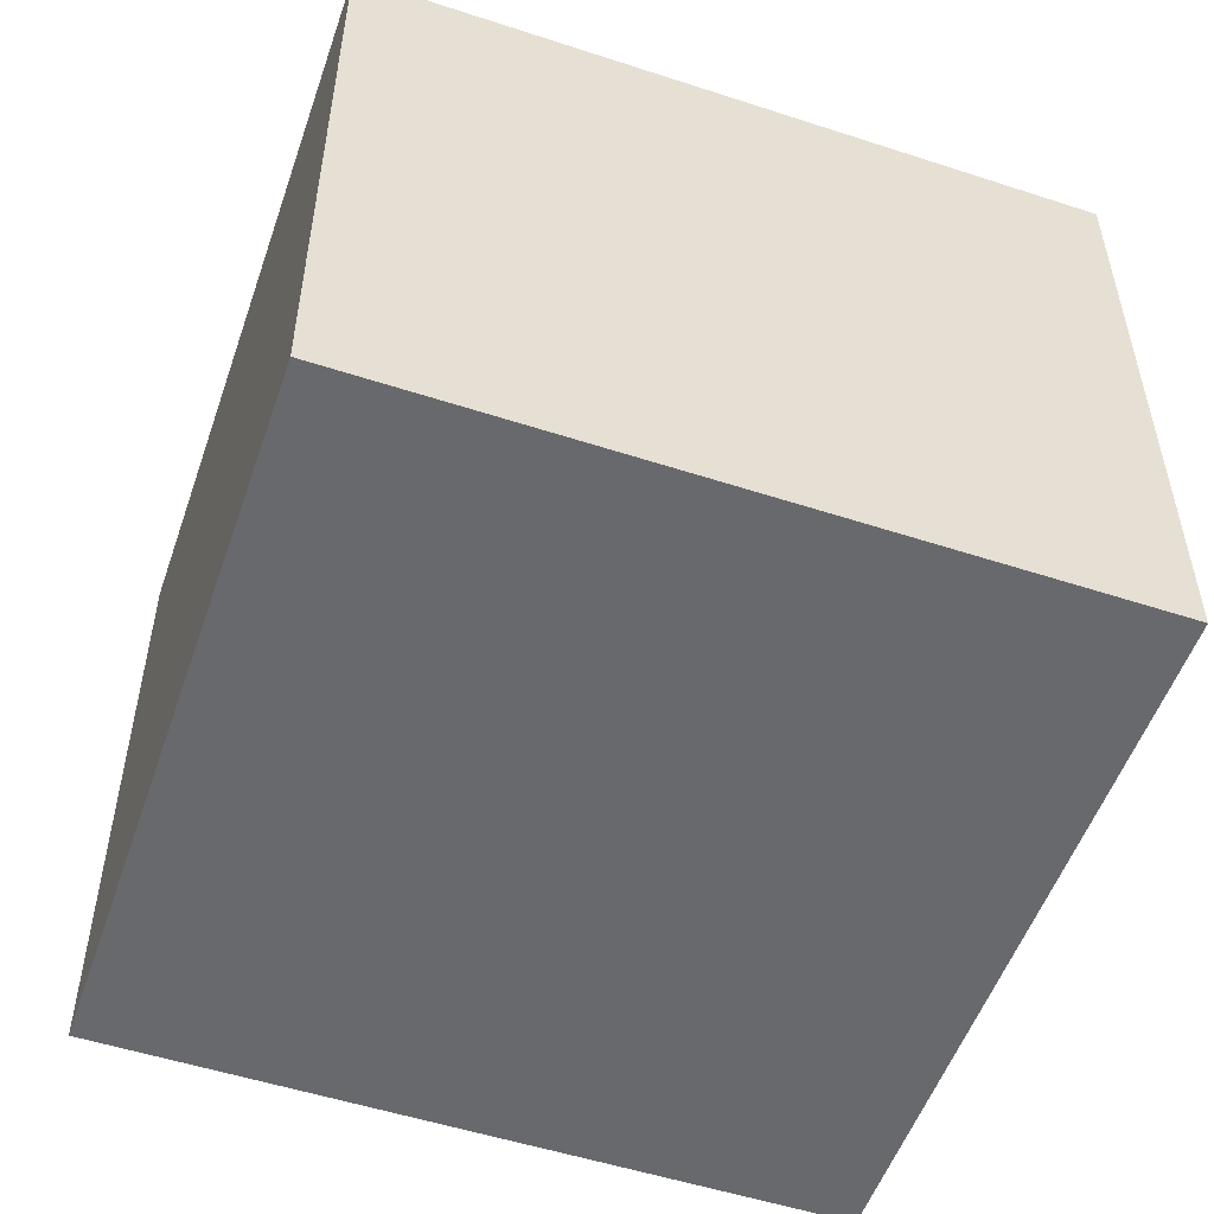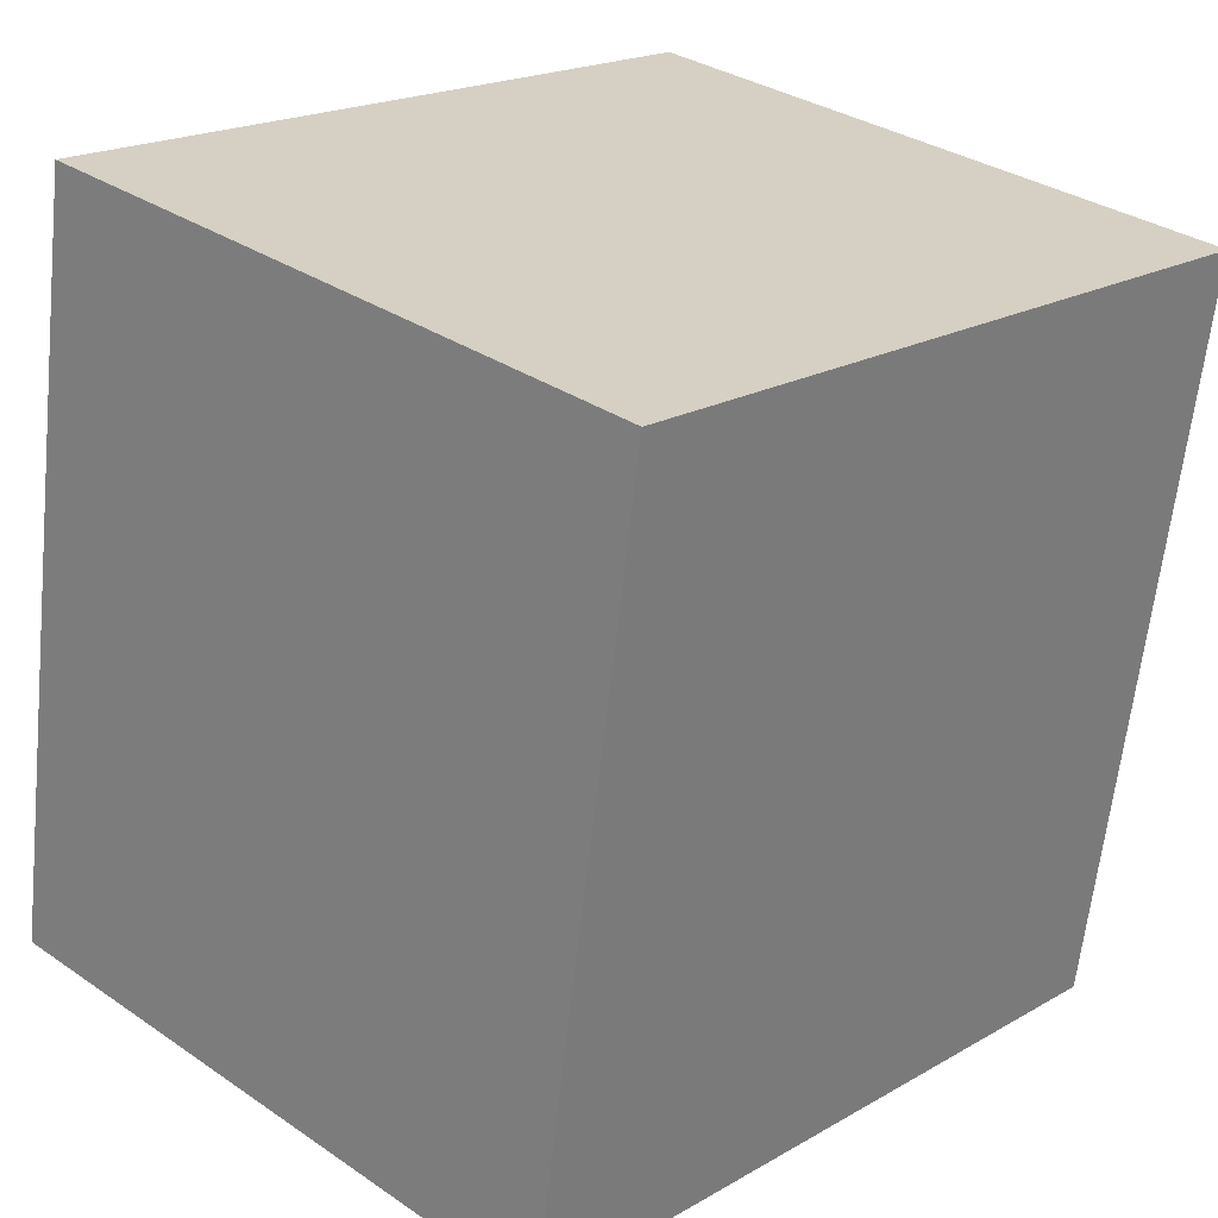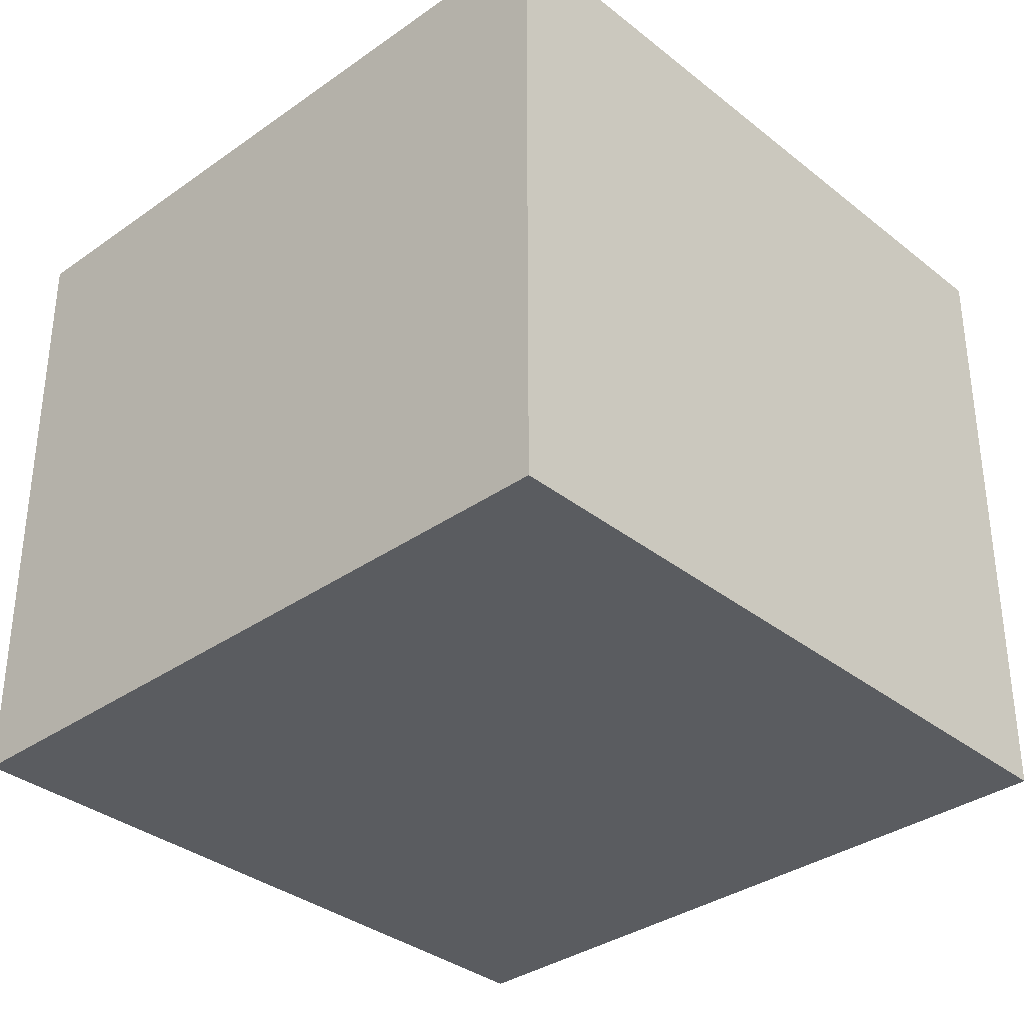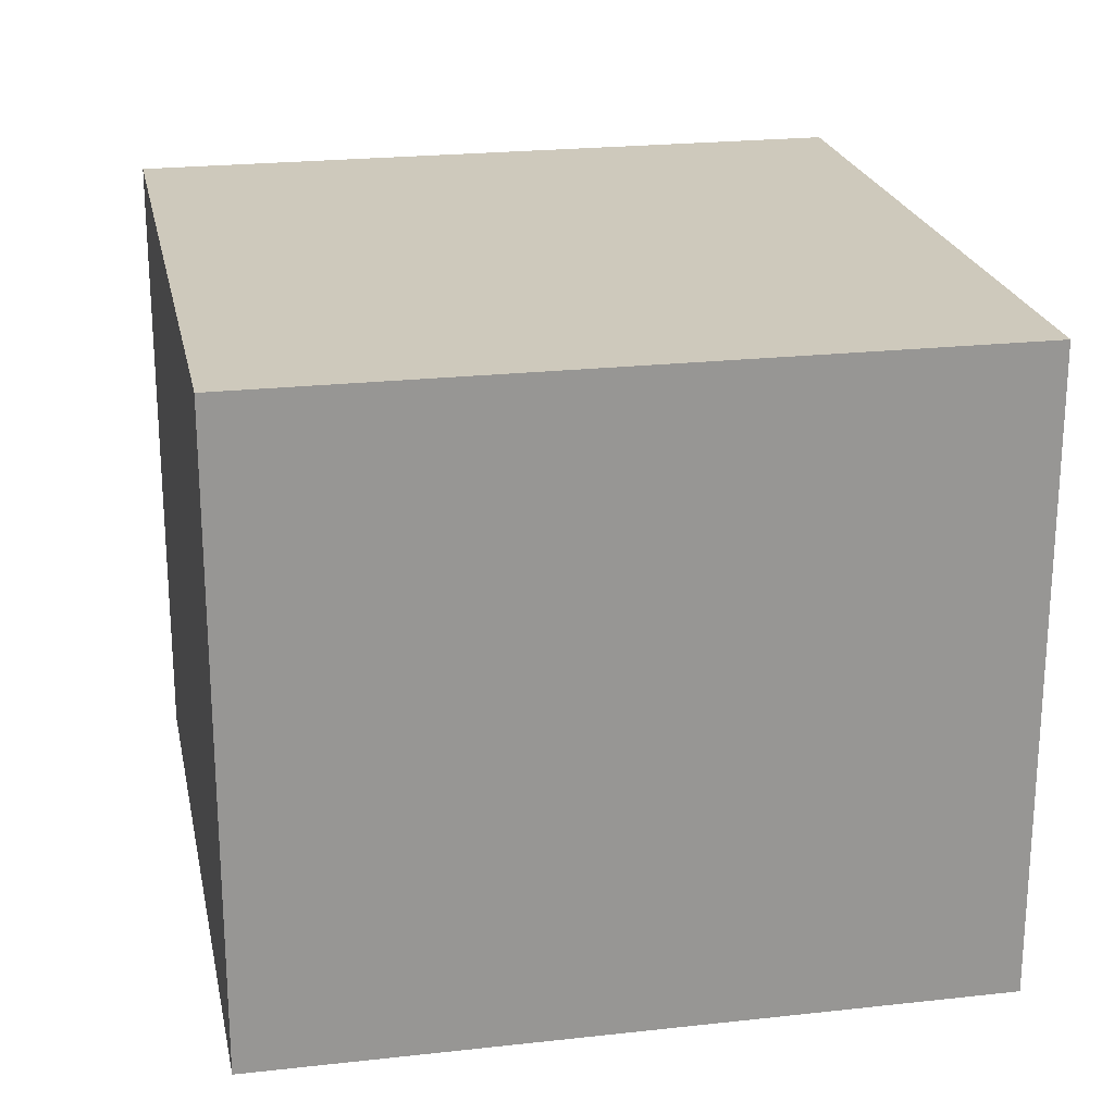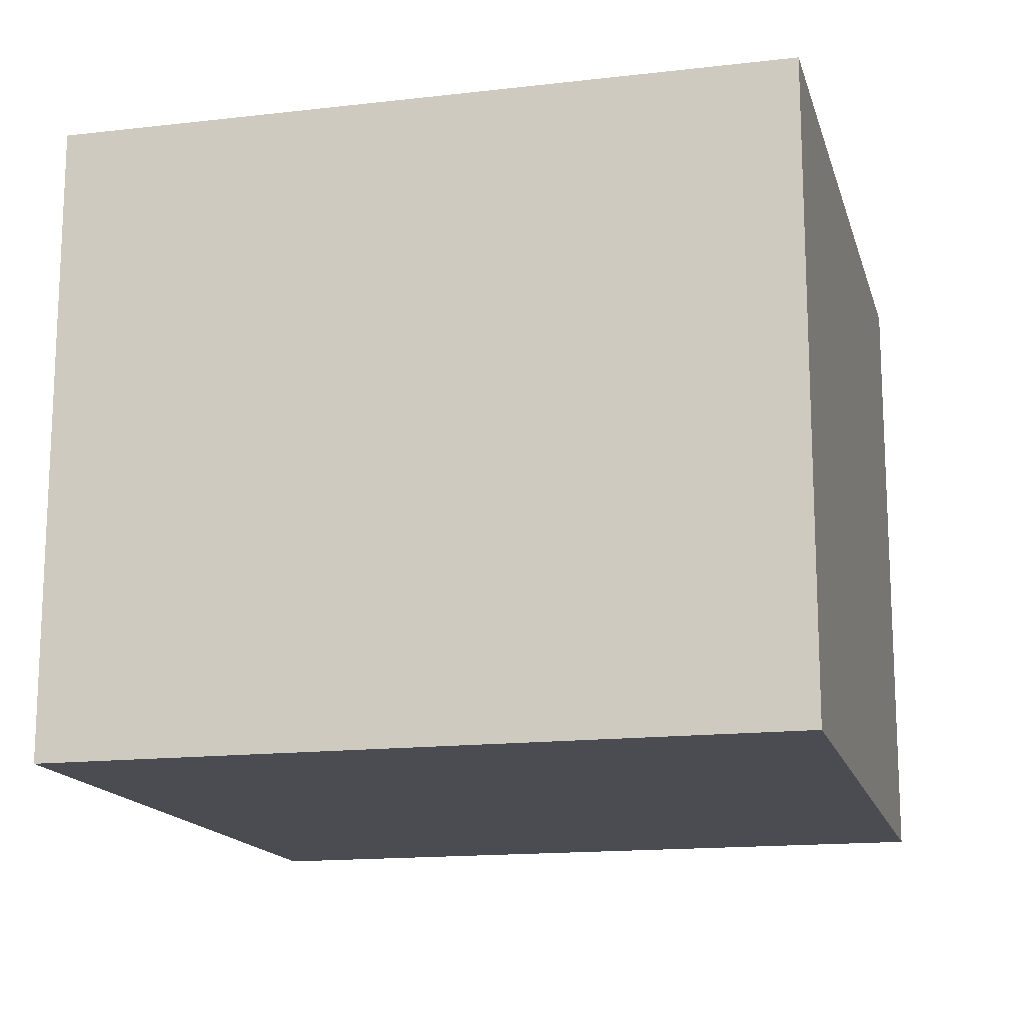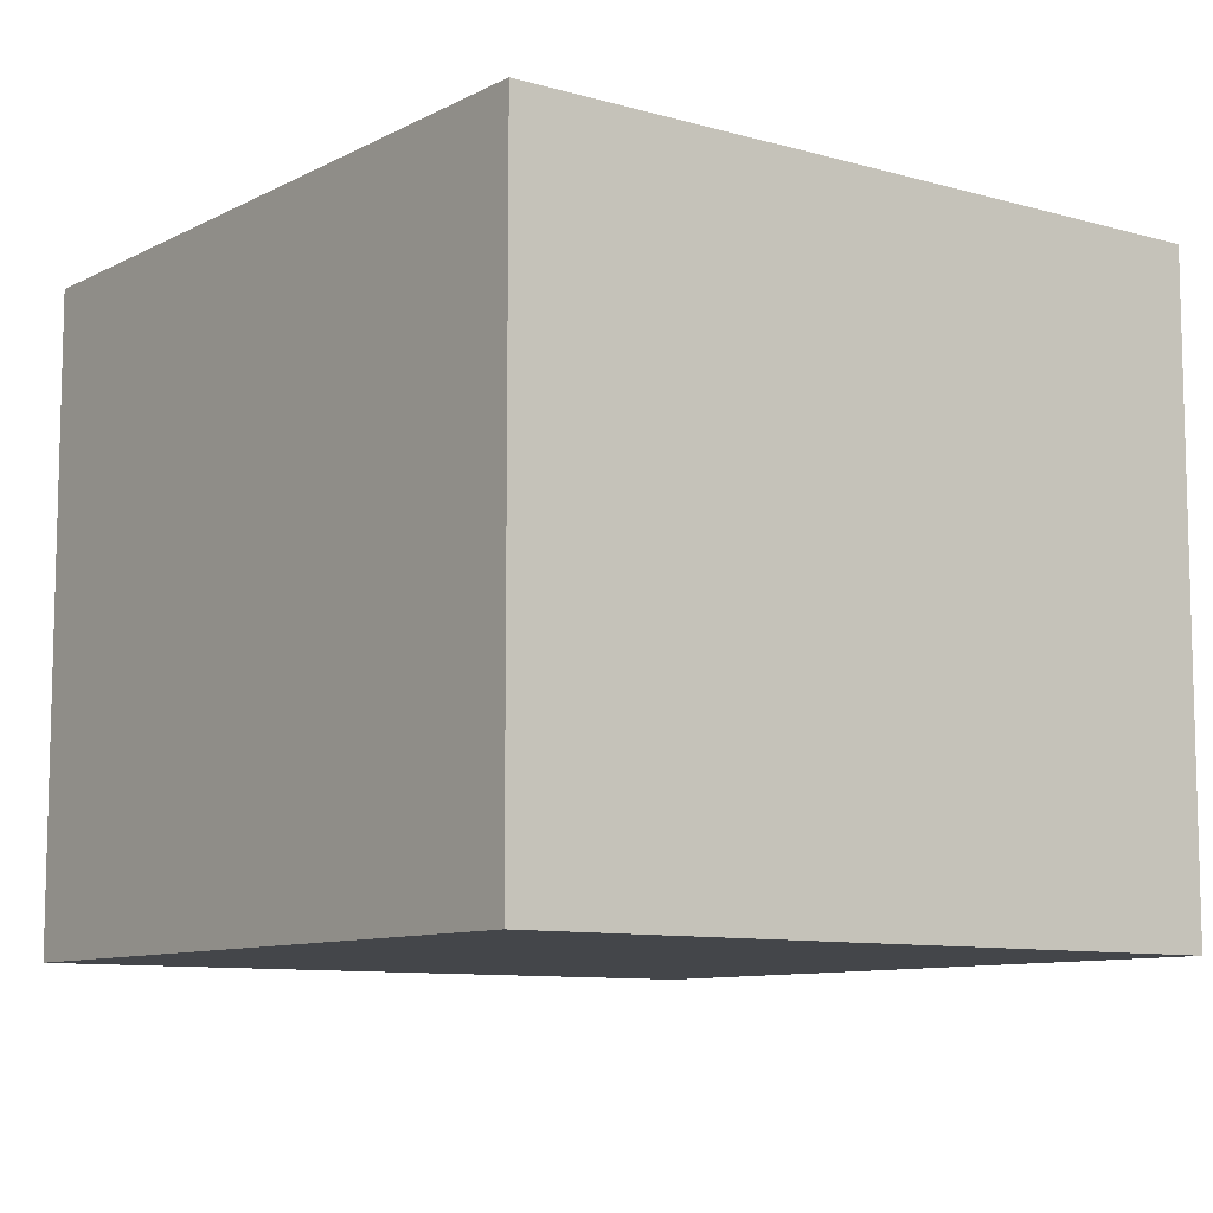
<metadata>
{"format":"obj","ext":"obj","renderer":"f3d","projection":"perspective","resolution":1024,"background":"white","views":[{"elev":-52.8,"azim":61.6,"up":"+Y"},{"elev":32.4,"azim":133.5,"up":"+Z"},{"elev":-34.3,"azim":34.1,"up":"+Y"},{"elev":22.5,"azim":159.5,"up":"+Y"},{"elev":-15.5,"azim":-85.3,"up":"+Y"},{"elev":-9.4,"azim":133.8,"up":"+Y"}]}
</metadata>
<code>
v  0 5.962 3.651e-16
v  7.854 5.962 -5.657
v  1.09 5.962 -6.806
v  6.768 5.962 1.124
v  1.09 4.167e-16 -6.806
v  0 0 0
v  6.768 -6.883e-17 1.124
v  7.854 3.464e-16 -5.657
g defaultobject
f 1 2 3
f 2 1 4
f 5 1 3
f 1 5 6
f 6 4 1
f 4 6 7
f 7 2 4
f 2 7 8
f 8 3 2
f 3 8 5
f 8 6 5
f 6 8 7

</code>
